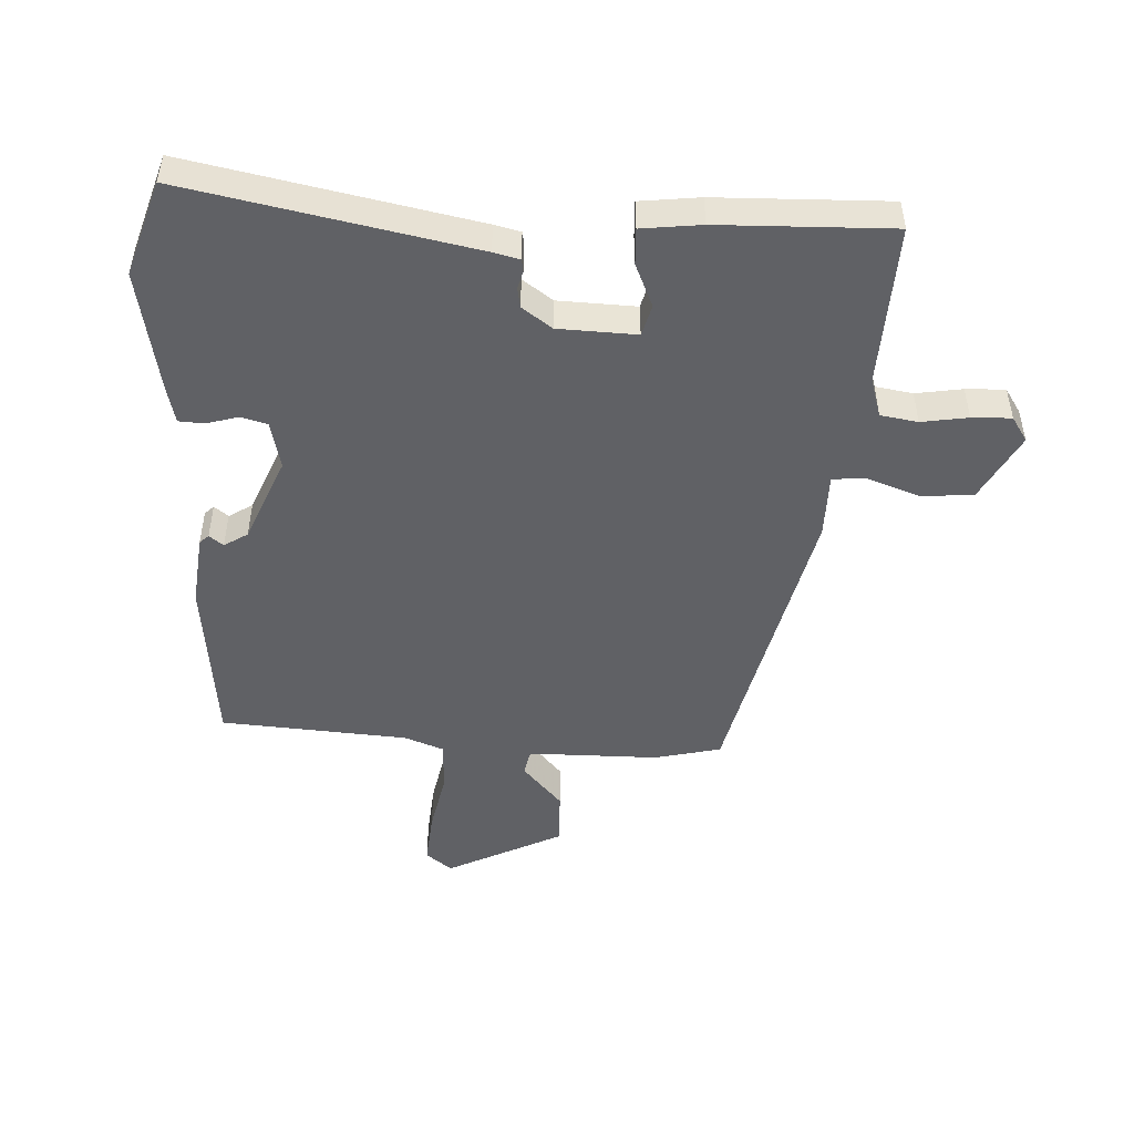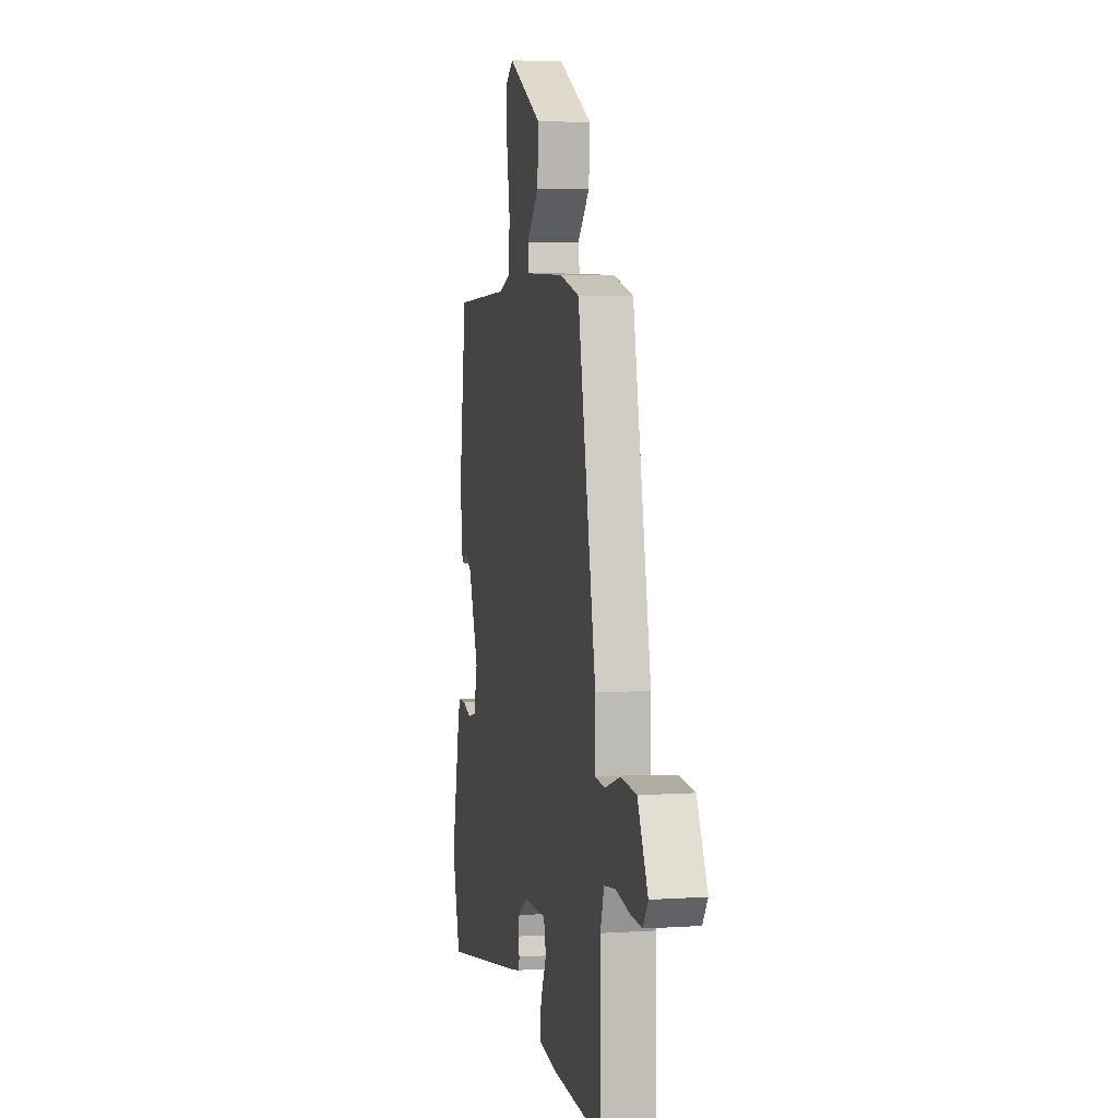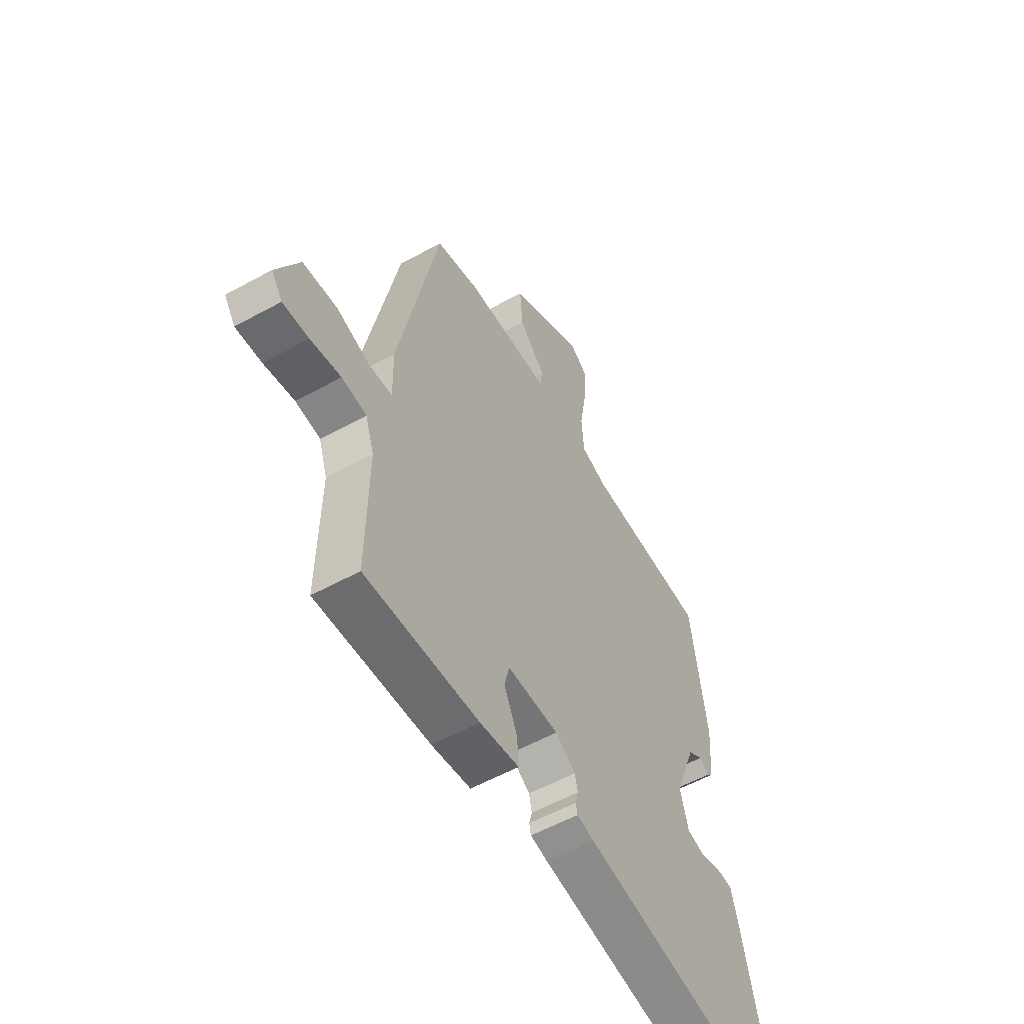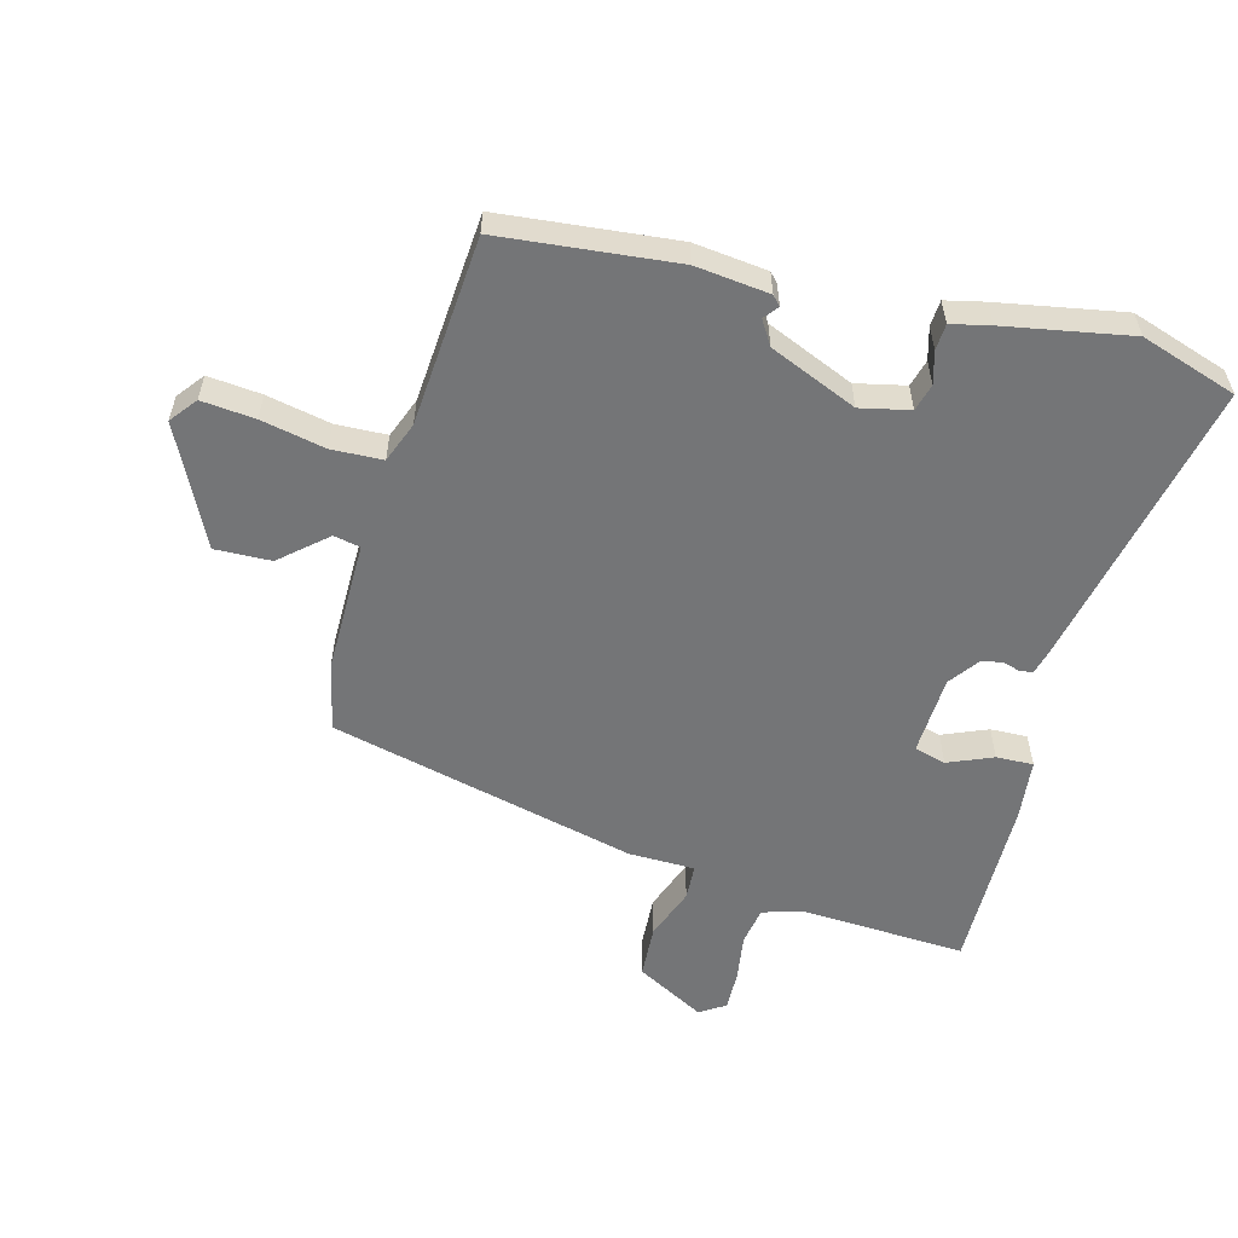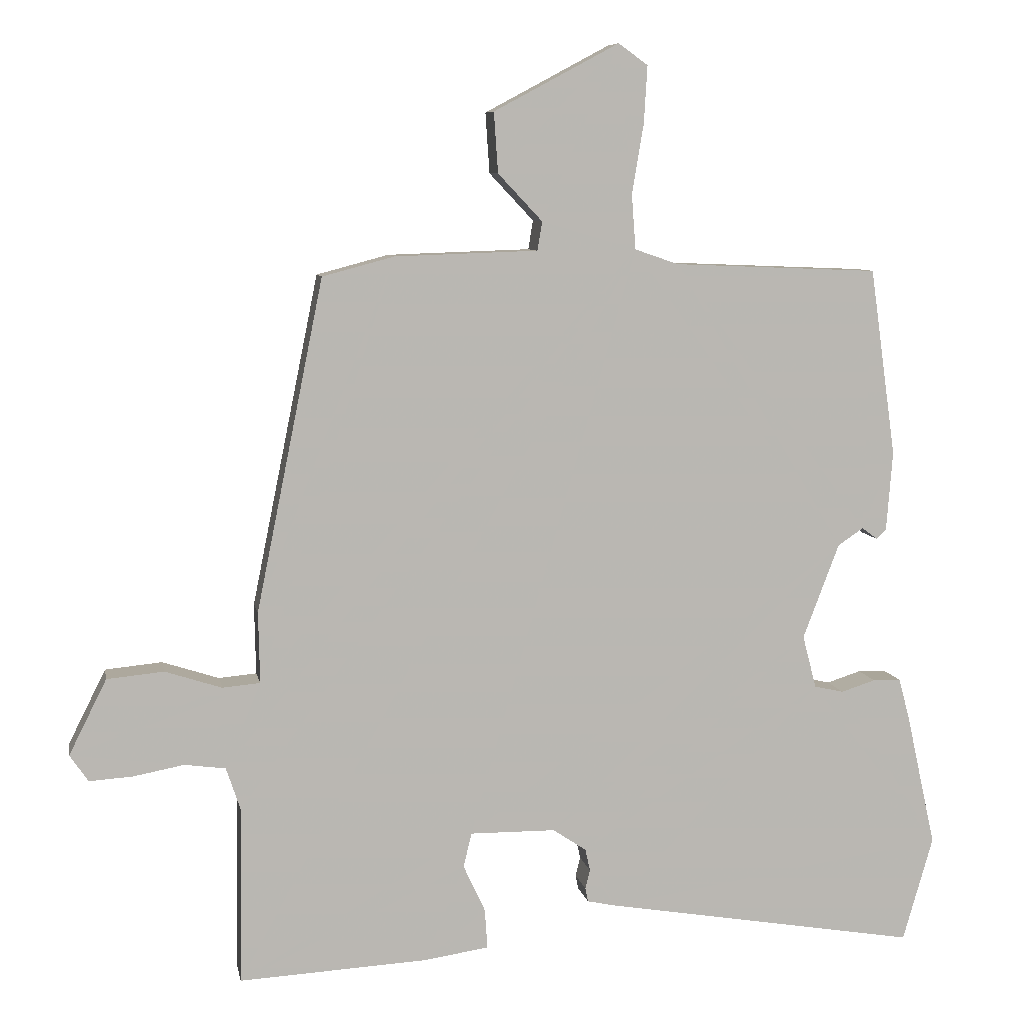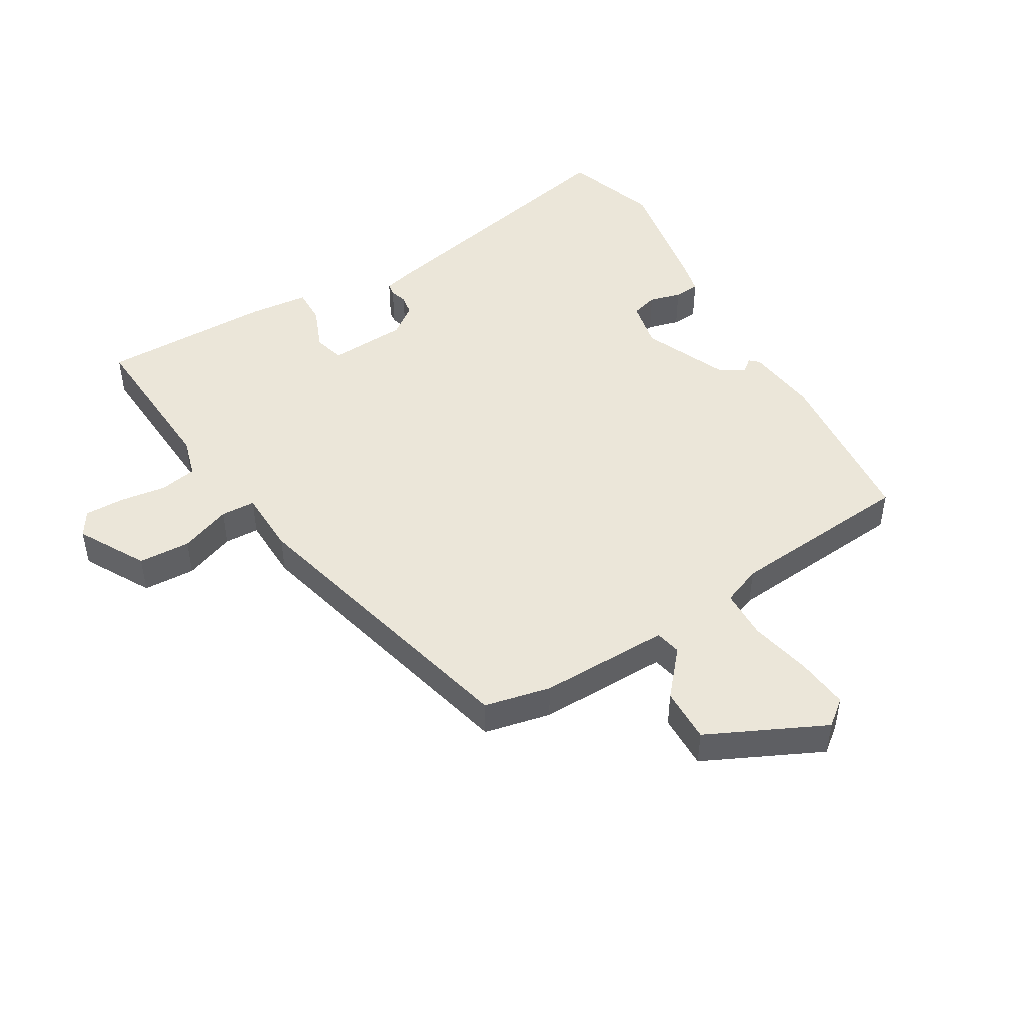
<metadata>
{"format":"obj","ext":"obj","renderer":"f3d","projection":"perspective","resolution":1024,"background":"white","views":[{"elev":-48.8,"azim":175.5,"up":"+Y"},{"elev":4.7,"azim":-101.9,"up":"+Z"},{"elev":-56.1,"azim":-60.0,"up":"+Z"},{"elev":-56.5,"azim":72.9,"up":"+Y"},{"elev":7.9,"azim":-10.6,"up":"+Z"},{"elev":47.2,"azim":-33.4,"up":"+Y"}]}
</metadata>
<code>
v 0.534 0.07 -0.383
v 0.49 0.07 -0.536
v 0.031 0.07 -0.459
v -0.011 0.07 -0.45
v -0.015 0.07 -0.43
v -0.008 0.07 -0.402
v -0.015 0.07 -0.37
v -0.064 0.07 -0.337
v -0.189 0.07 -0.336
v -0.201 0.07 -0.386
v -0.169 0.07 -0.455
v -0.165 0.07 -0.513
v -0.26 0.07 -0.527
v -0.535 0.07 -0.542
v -0.531 0.07 -0.283
v -0.552 0.07 -0.22
v -0.612 0.07 -0.212
v -0.686 0.07 -0.226
v -0.749 0.07 -0.23
v -0.776 0.07 -0.191
v -0.721 0.07 -0.081
v -0.638 0.07 -0.073
v -0.555 0.07 -0.1
v -0.5 0.07 -0.095
v -0.502 0.07 0.009
v -0.404 0.07 0.493
v -0.299 0.07 0.521
v -0.09 0.07 0.528
v -0.083 0.07 0.57
v -0.148 0.07 0.639
v -0.154 0.07 0.727
v 0.029 0.07 0.825
v 0.072 0.07 0.794
v 0.067 0.07 0.71
v 0.05 0.07 0.609
v 0.056 0.07 0.529
v 0.12 0.07 0.507
v 0.419 0.07 0.495
v 0.457 0.07 0.221
v 0.448 0.07 0.105
v 0.434 0.07 0.091
v 0.411 0.07 0.108
v 0.374 0.07 0.083
v 0.321 0.07 -0.056
v 0.341 0.07 -0.133
v 0.384 0.07 -0.143
v 0.434 0.07 -0.127
v 0.475 0.07 -0.128
v 0.491 0.07 -0.188
v 0.534 0 -0.383
v 0.49 0 -0.536
v 0.031 0 -0.459
v -0.011 0 -0.45
v -0.015 0 -0.43
v -0.008 0 -0.402
v -0.015 0 -0.37
v -0.064 0 -0.337
v -0.189 0 -0.336
v -0.201 0 -0.386
v -0.169 0 -0.455
v -0.165 0 -0.513
v -0.26 0 -0.527
v -0.535 0 -0.542
v -0.531 0 -0.283
v -0.552 0 -0.22
v -0.612 0 -0.212
v -0.686 0 -0.226
v -0.749 0 -0.23
v -0.776 0 -0.191
v -0.721 0 -0.081
v -0.638 0 -0.073
v -0.555 0 -0.1
v -0.5 0 -0.095
v -0.502 0 0.009
v -0.404 0 0.493
v -0.299 0 0.521
v -0.09 0 0.528
v -0.083 0 0.57
v -0.148 0 0.639
v -0.154 0 0.727
v 0.029 0 0.825
v 0.072 0 0.794
v 0.067 0 0.71
v 0.05 0 0.609
v 0.056 0 0.529
v 0.12 0 0.507
v 0.419 0 0.495
v 0.457 0 0.221
v 0.448 0 0.105
v 0.434 0 0.091
v 0.411 0 0.108
v 0.374 0 0.083
v 0.321 0 -0.056
v 0.341 0 -0.133
v 0.384 0 -0.143
v 0.434 0 -0.127
v 0.475 0 -0.128
v 0.491 0 -0.188
f 46 47 48 49
f 45 46 49 1
f 39 40 41 42
f 37 38 39 42
f 36 37 42 43
f 32 33 34 35
f 32 35 36
f 29 30 31 32
f 28 29 32 36
f 24 25 26 27
f 24 27 28 36
f 20 21 22 23
f 20 23 24
f 17 18 19 20
f 17 20 24
f 16 17 24
f 15 16 24 36
f 10 11 12 13
f 9 10 13 14
f 3 4 5 6
f 3 6 7
f 45 1 2 3
f 44 45 3 7
f 9 14 15 36
f 8 9 36 43
f 7 8 43 44
f 98 97 96 95
f 50 98 95 94
f 91 90 89 88
f 91 88 87 86
f 92 91 86 85
f 84 83 82 81
f 85 84 81
f 81 80 79 78
f 85 81 78 77
f 76 75 74 73
f 85 77 76 73
f 72 71 70 69
f 73 72 69
f 69 68 67 66
f 73 69 66
f 73 66 65
f 85 73 65 64
f 62 61 60 59
f 63 62 59 58
f 55 54 53 52
f 56 55 52
f 52 51 50 94
f 56 52 94 93
f 85 64 63 58
f 92 85 58 57
f 93 92 57 56
f 1 50 51 2
f 2 51 52 3
f 3 52 53 4
f 4 53 54 5
f 5 54 55 6
f 6 55 56 7
f 7 56 57 8
f 8 57 58 9
f 9 58 59 10
f 10 59 60 11
f 11 60 61 12
f 12 61 62 13
f 13 62 63 14
f 14 63 64 15
f 15 64 65 16
f 16 65 66 17
f 17 66 67 18
f 18 67 68 19
f 19 68 69 20
f 20 69 70 21
f 21 70 71 22
f 22 71 72 23
f 23 72 73 24
f 24 73 74 25
f 25 74 75 26
f 26 75 76 27
f 27 76 77 28
f 28 77 78 29
f 29 78 79 30
f 30 79 80 31
f 31 80 81 32
f 32 81 82 33
f 33 82 83 34
f 34 83 84 35
f 35 84 85 36
f 36 85 86 37
f 37 86 87 38
f 38 87 88 39
f 39 88 89 40
f 40 89 90 41
f 41 90 91 42
f 42 91 92 43
f 43 92 93 44
f 44 93 94 45
f 45 94 95 46
f 46 95 96 47
f 47 96 97 48
f 48 97 98 49
f 49 98 50 1

</code>
